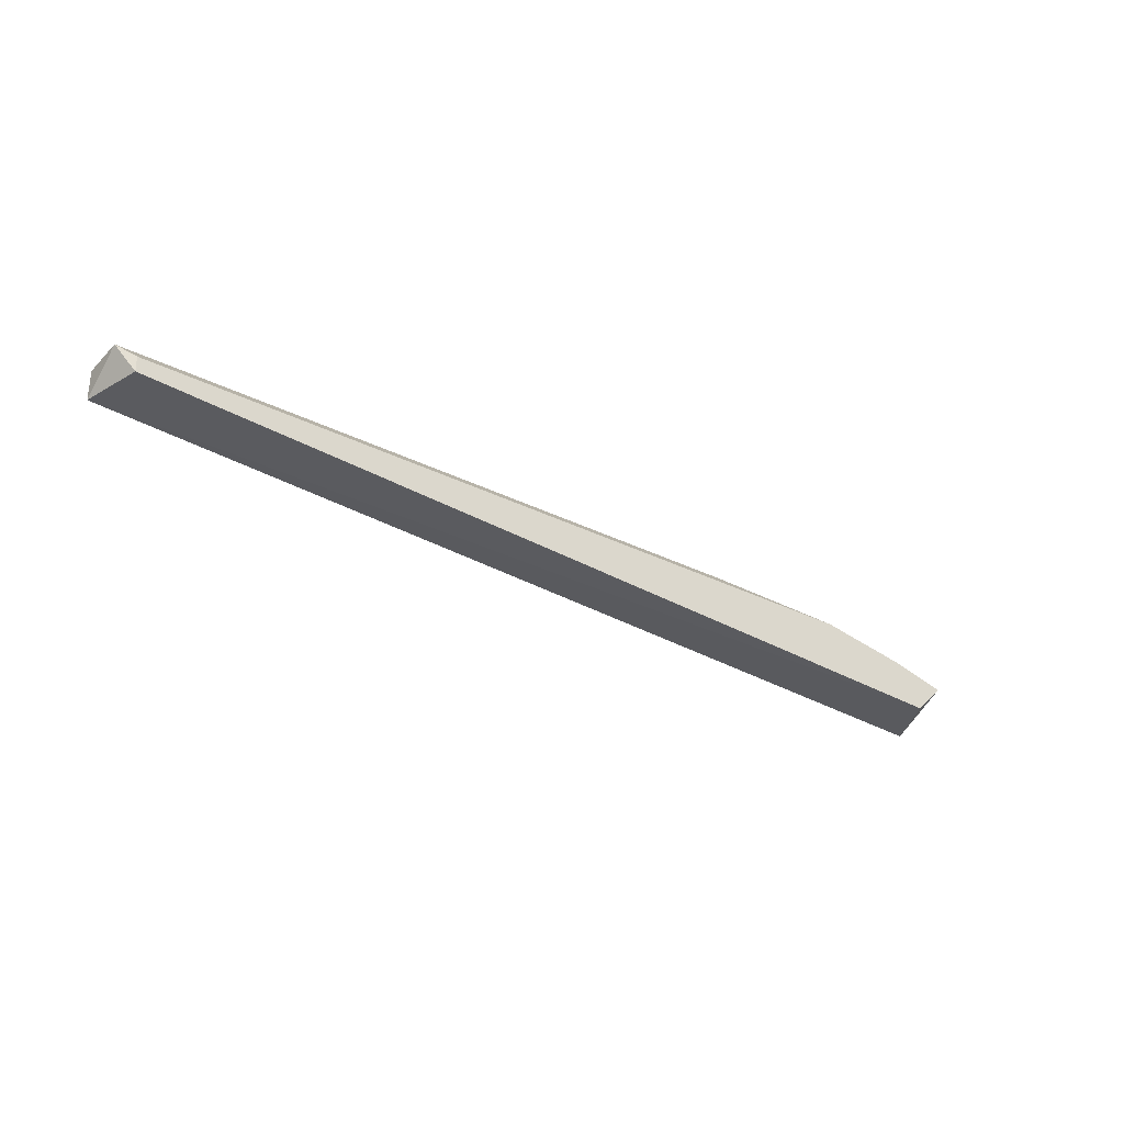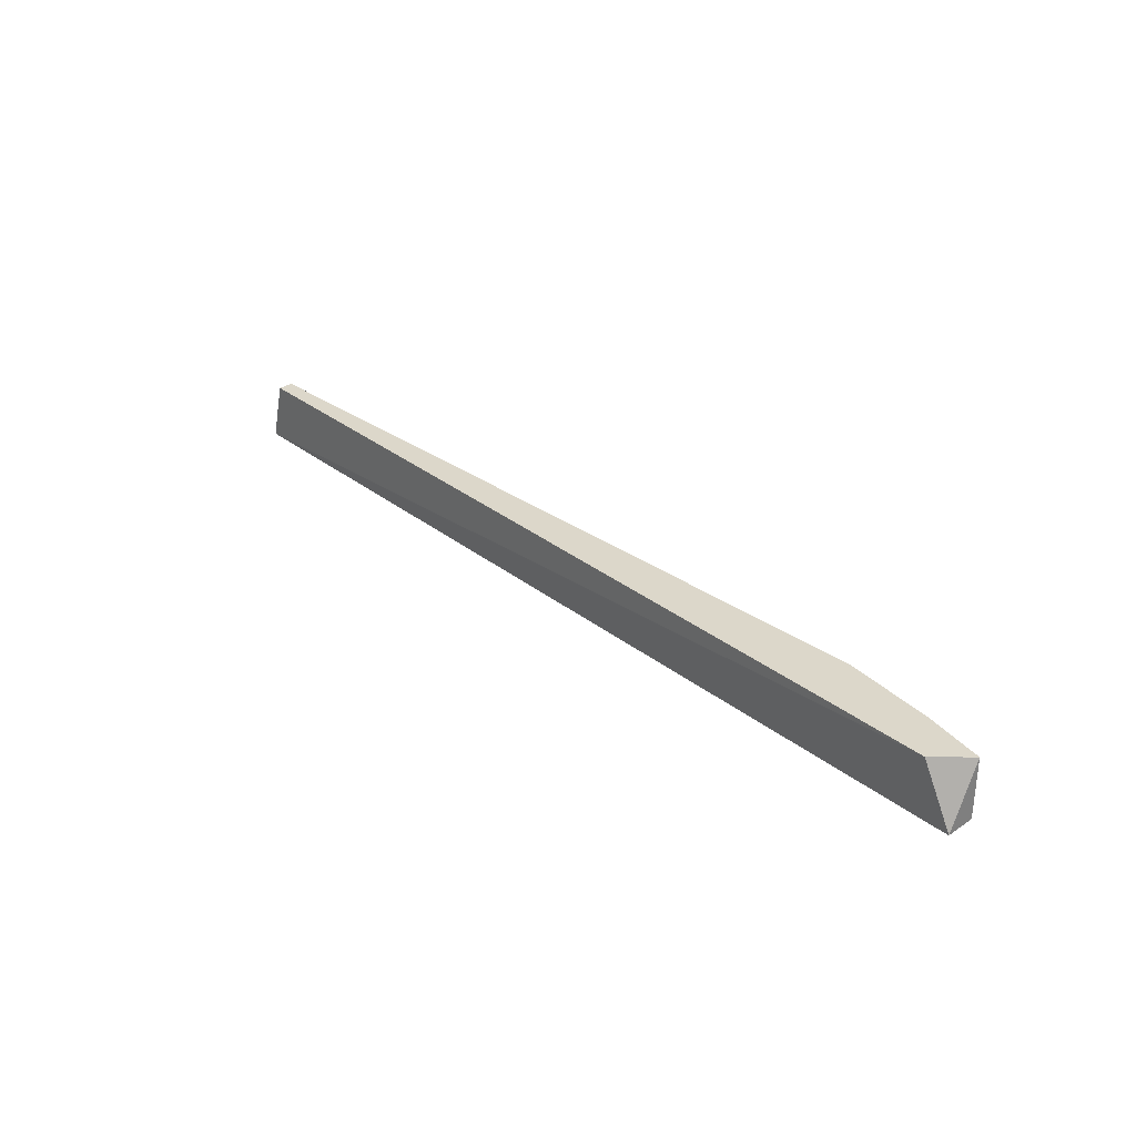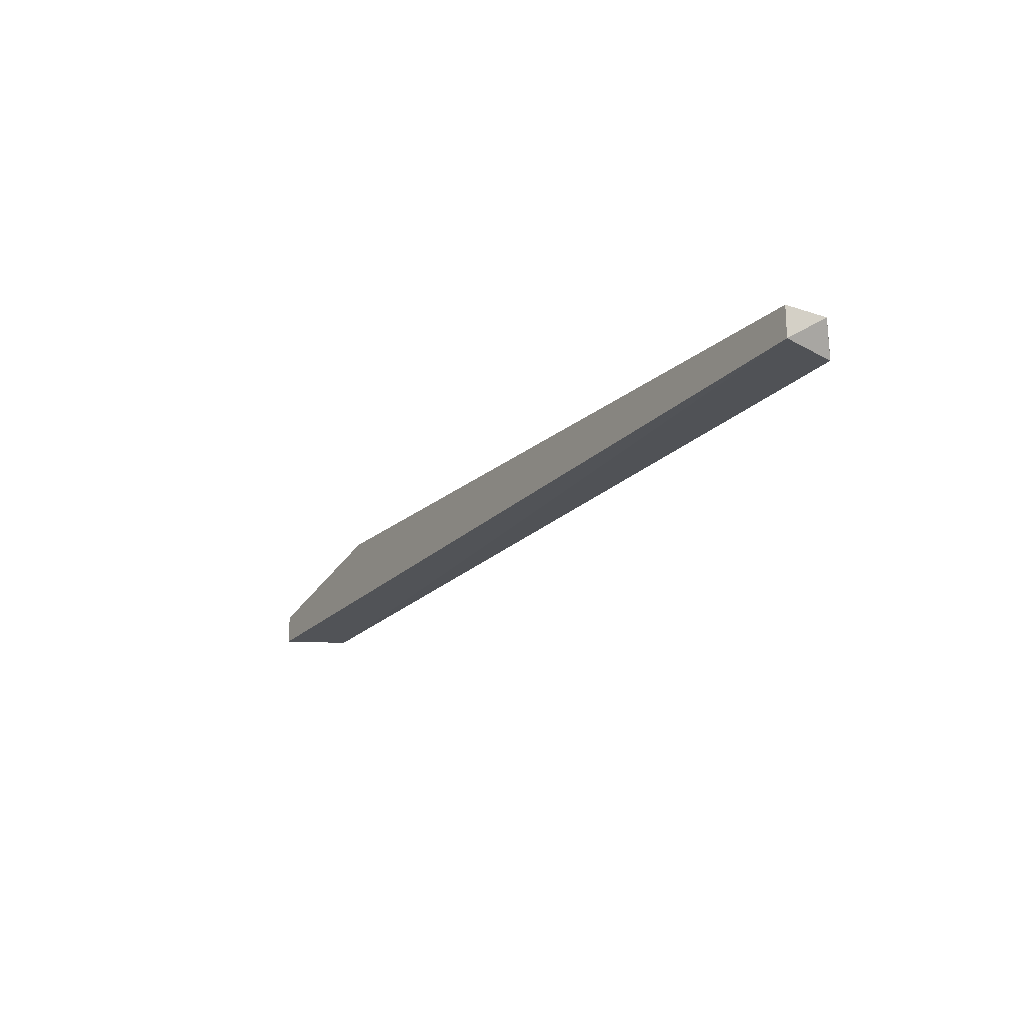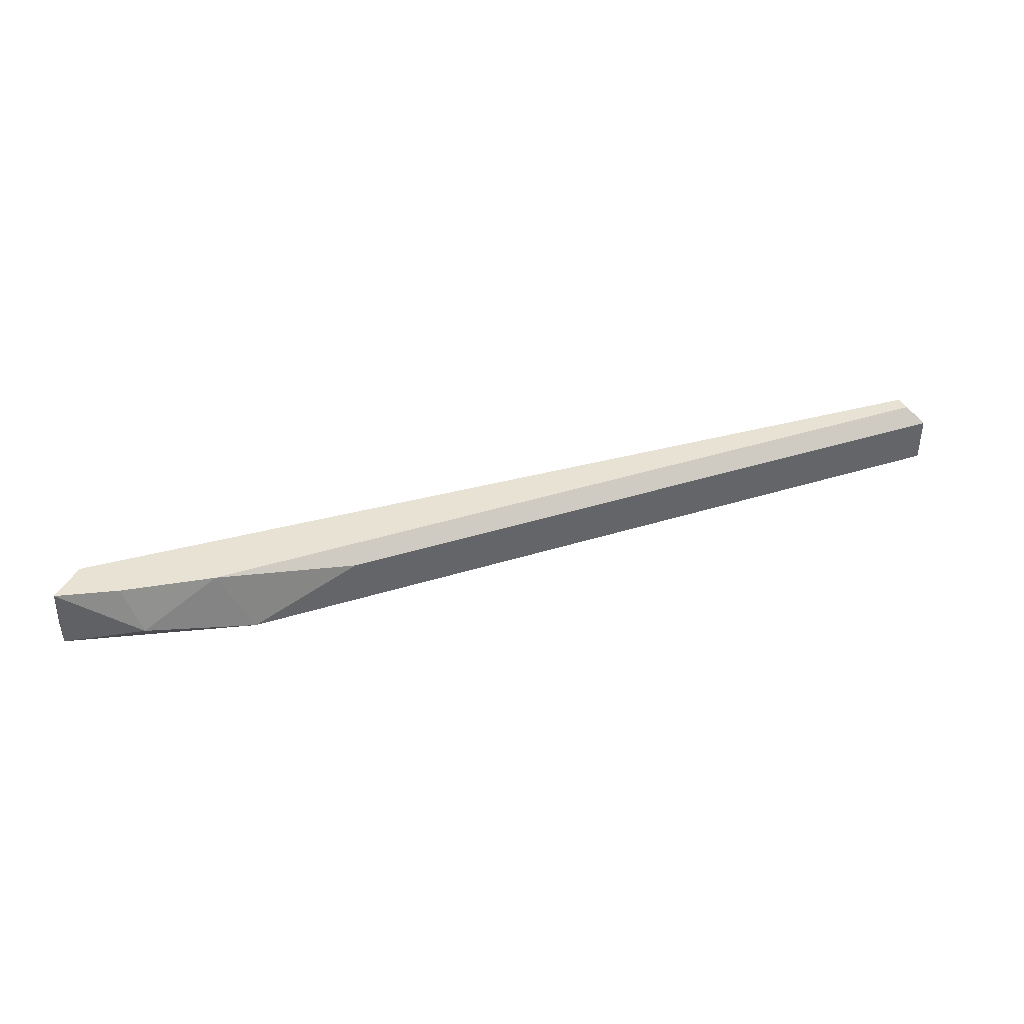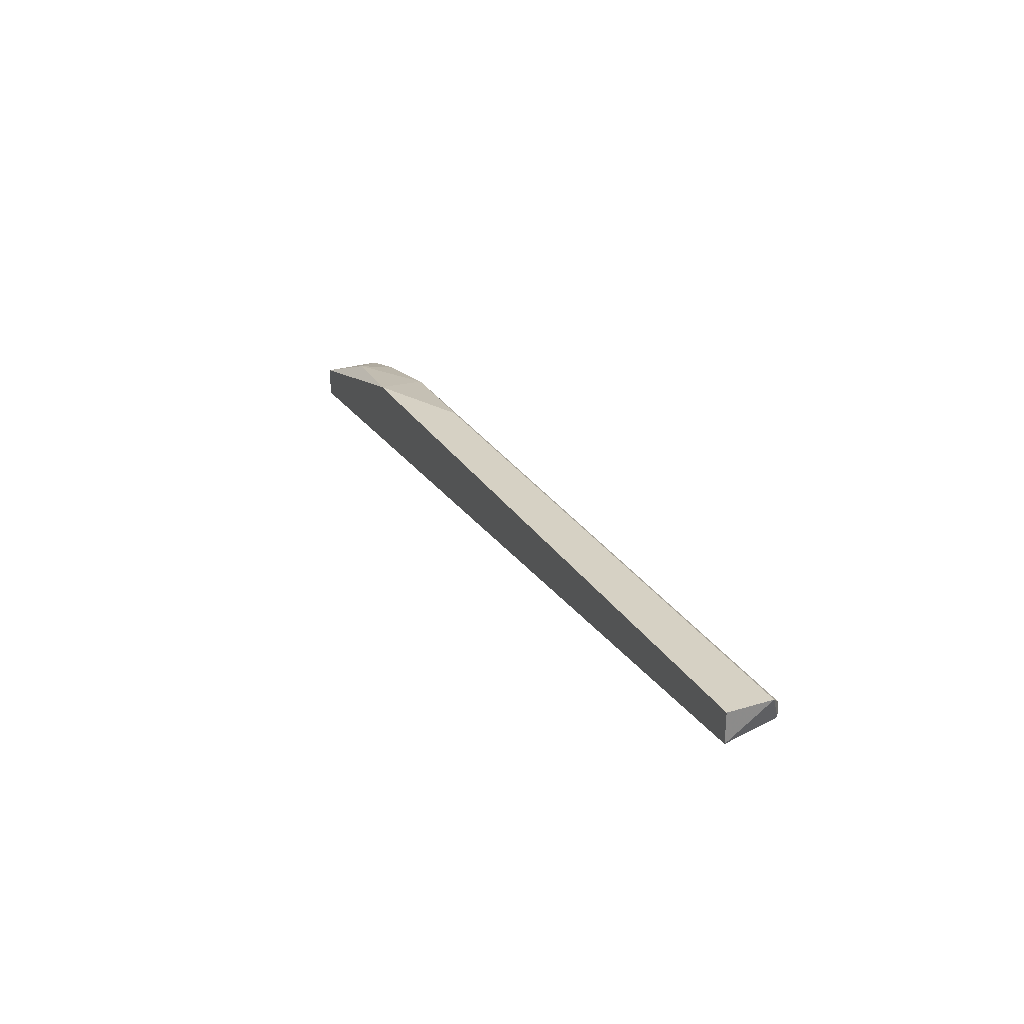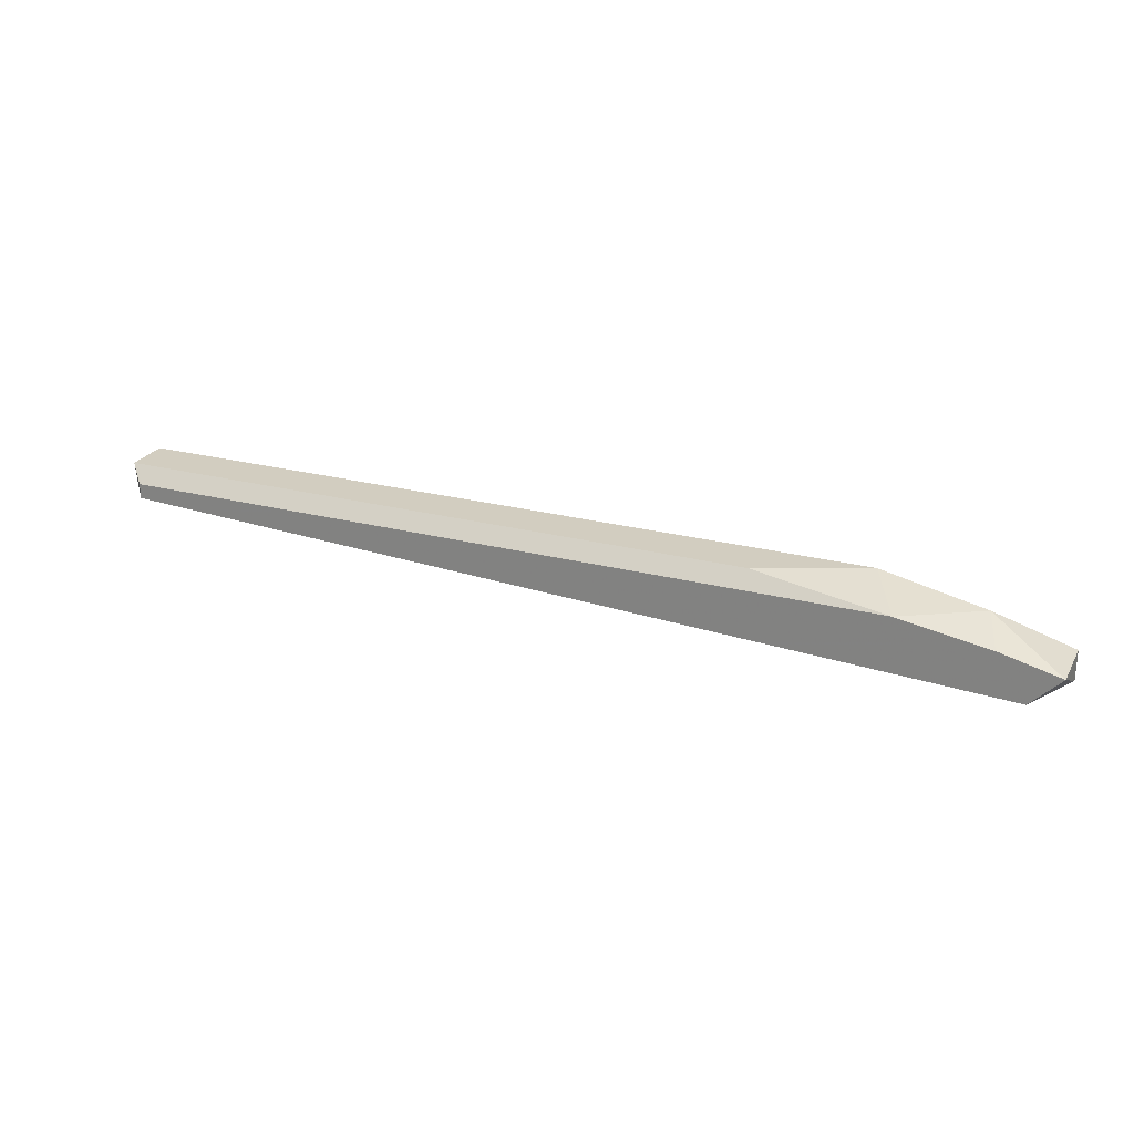
<metadata>
{"format":"obj","ext":"obj","renderer":"f3d","projection":"perspective","resolution":1024,"background":"white","views":[{"elev":-30.9,"azim":144.0,"up":"+Z"},{"elev":30.6,"azim":-134.2,"up":"+Y"},{"elev":-19.1,"azim":57.7,"up":"+Z"},{"elev":40.0,"azim":-21.1,"up":"+Y"},{"elev":26.6,"azim":64.7,"up":"+Z"},{"elev":24.5,"azim":-156.8,"up":"+Z"}]}
</metadata>
<code>
v -0.8225 0.1097 0.2322
v -0.8796 0.1007 0.2171
v -0.8796 0.1007 0.2231
v -0.6933 0.1007 0.2261
v -0.8735 0.1127 0.2171
v -0.6963 0.1127 0.2261
v -0.6933 0.1007 0.2322
v -0.8435 0.1007 0.2322
v -0.8675 0.1127 0.2261
v -0.6933 0.1097 0.2322
v -0.8495 0.1127 0.2291
v -0.8796 0.1127 0.2231
v -0.8645 0.1037 0.2291
v -0.6963 0.1127 0.2291
f 11 10 14
f 3 2 4
f 4 2 5
f 4 5 6
f 3 4 7
f 7 1 8
f 3 7 8
f 6 5 9
f 4 6 10
f 1 7 10
f 7 4 10
f 8 1 11
f 6 9 11
f 1 10 11
f 2 3 12
f 5 2 12
f 9 5 12
f 9 12 13
f 3 8 13
f 8 11 13
f 11 9 13
f 12 3 13
f 10 6 14
f 6 11 14

</code>
